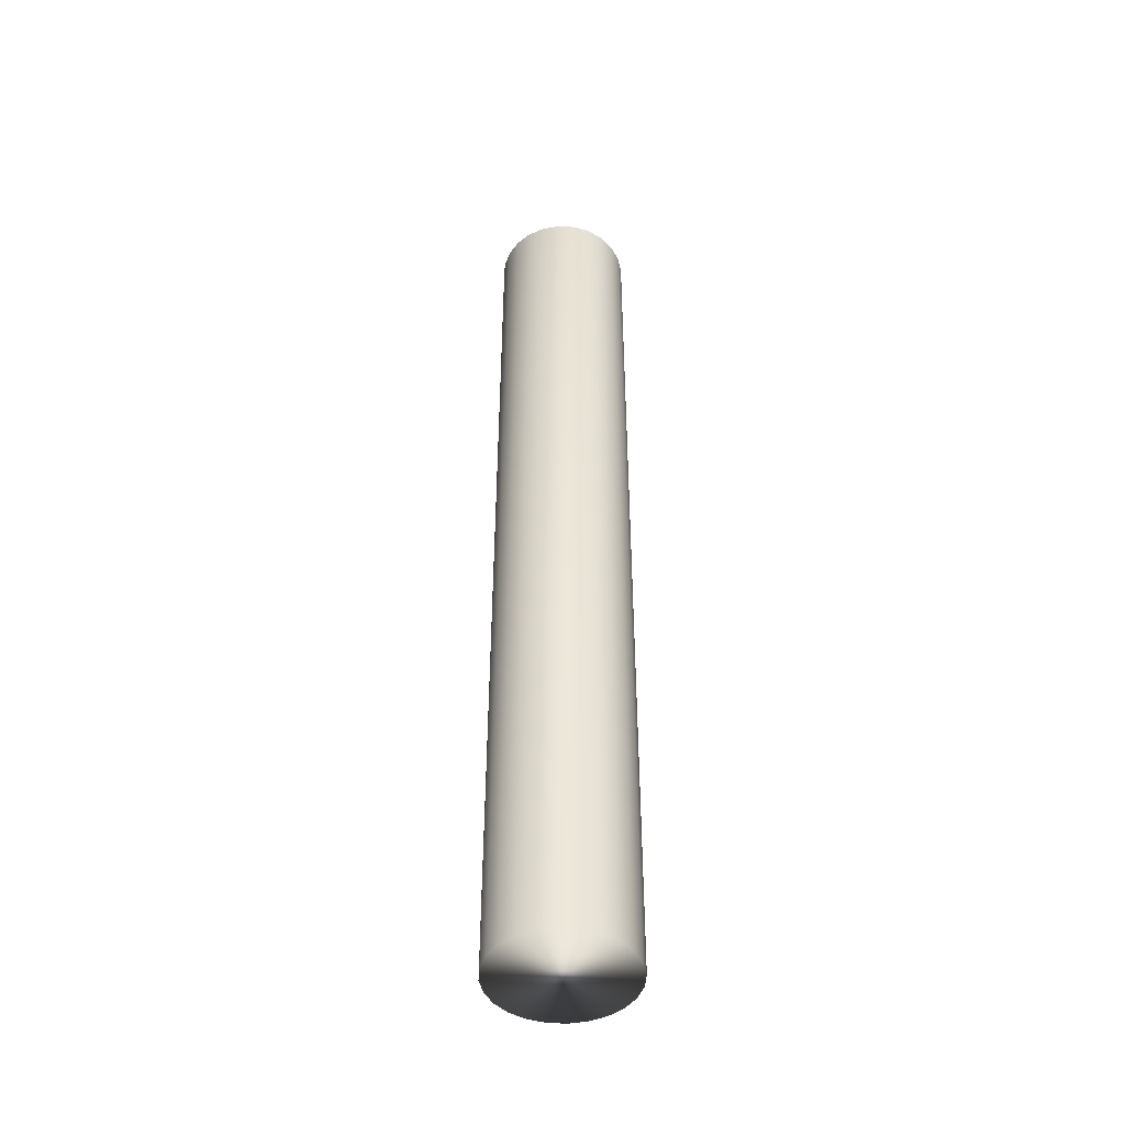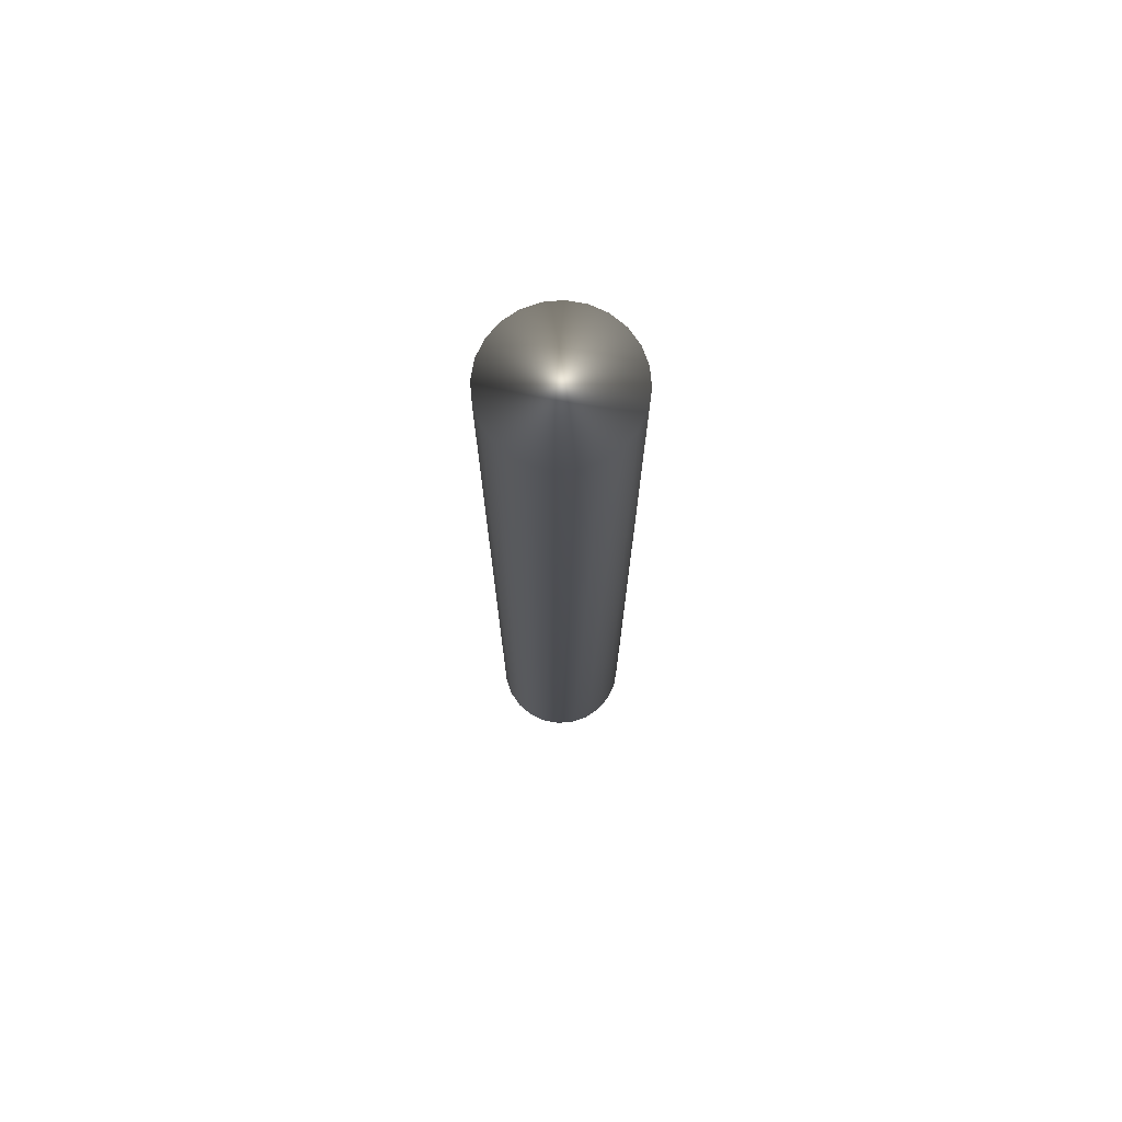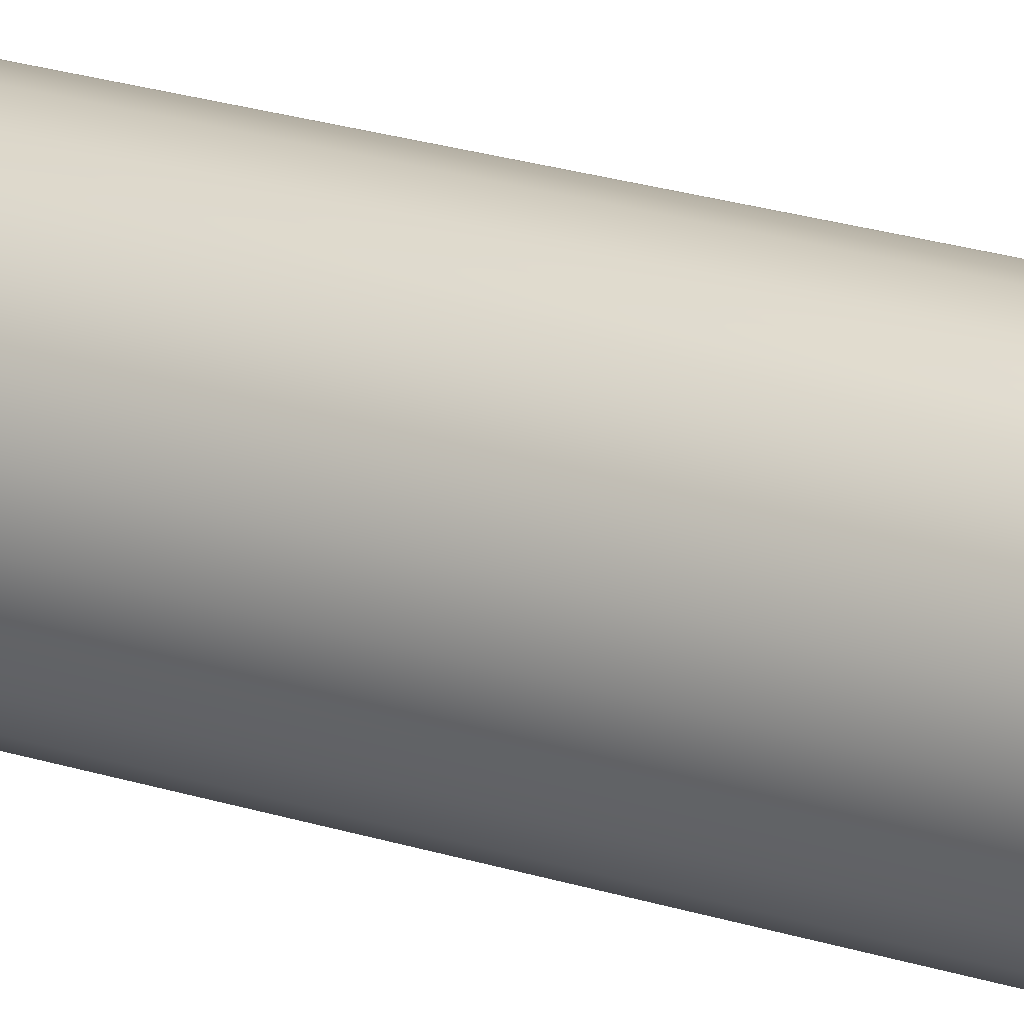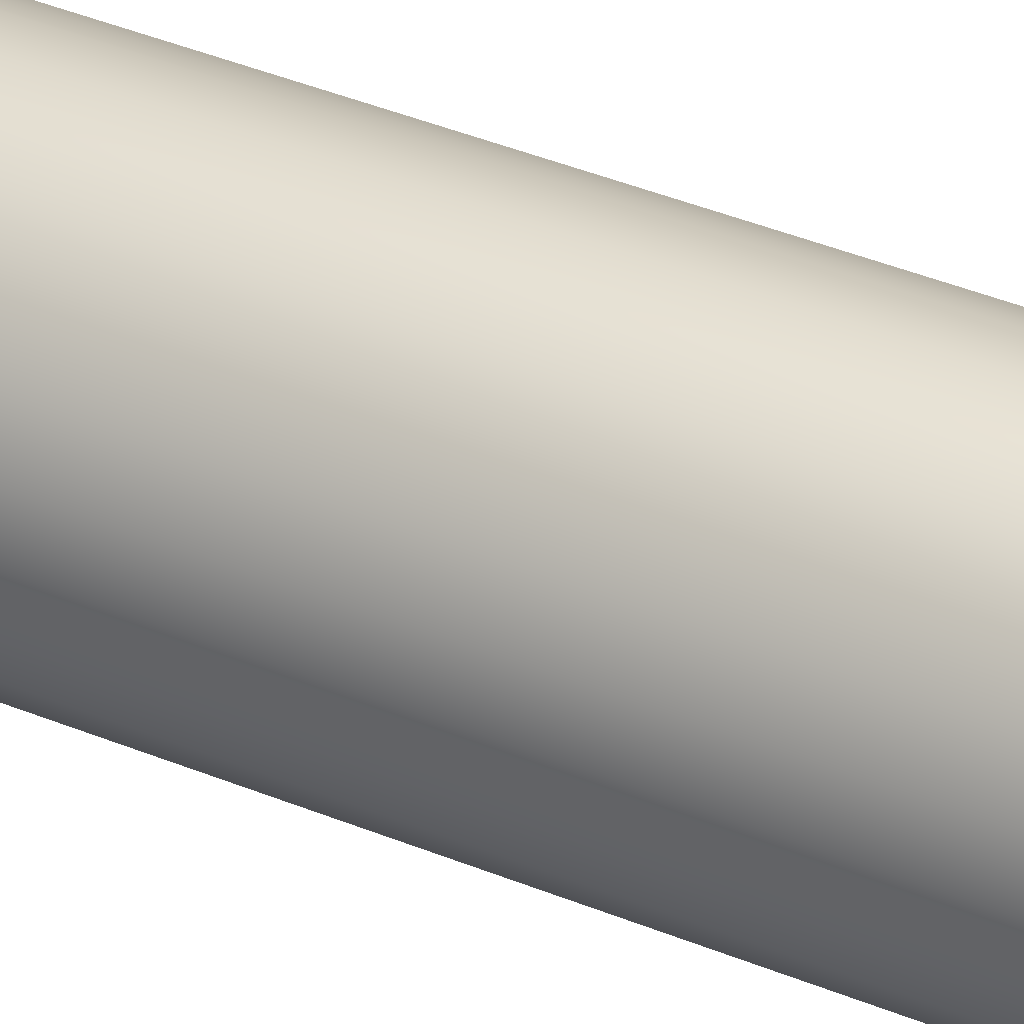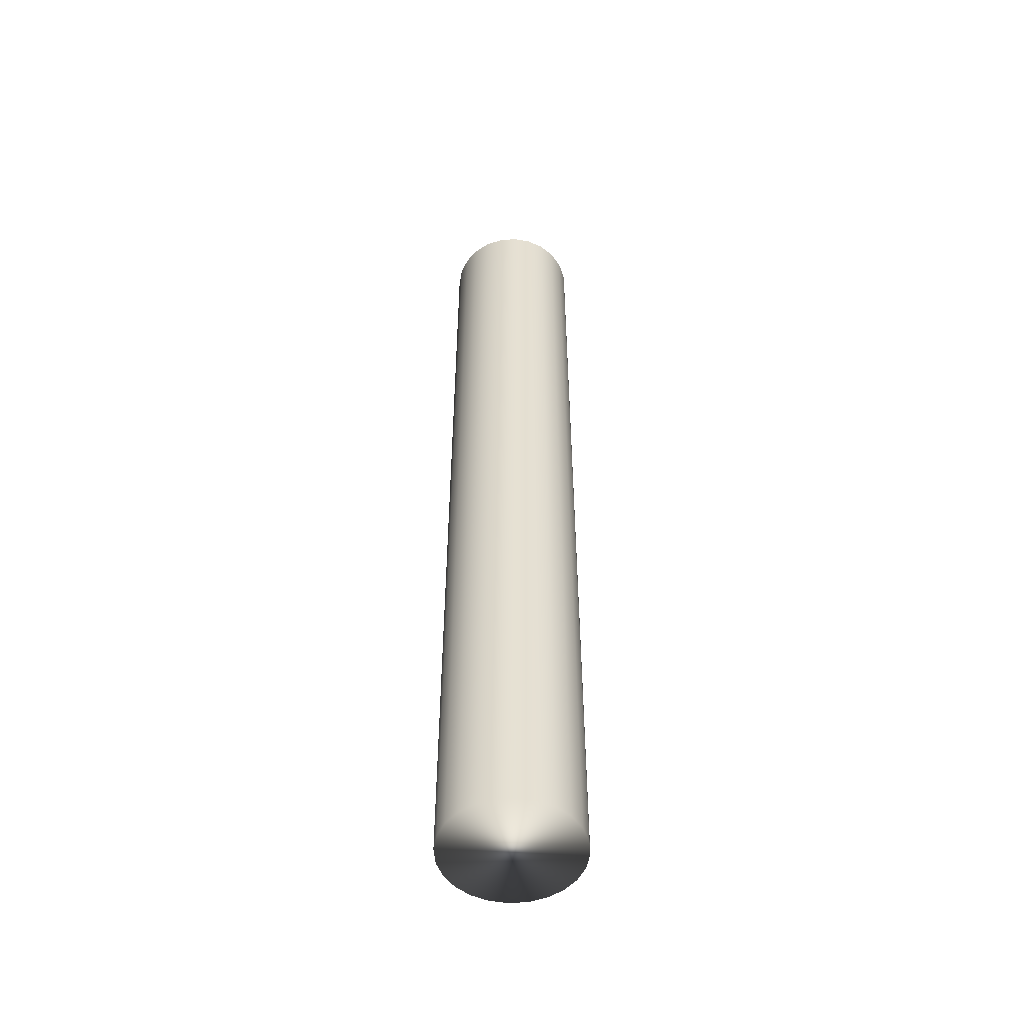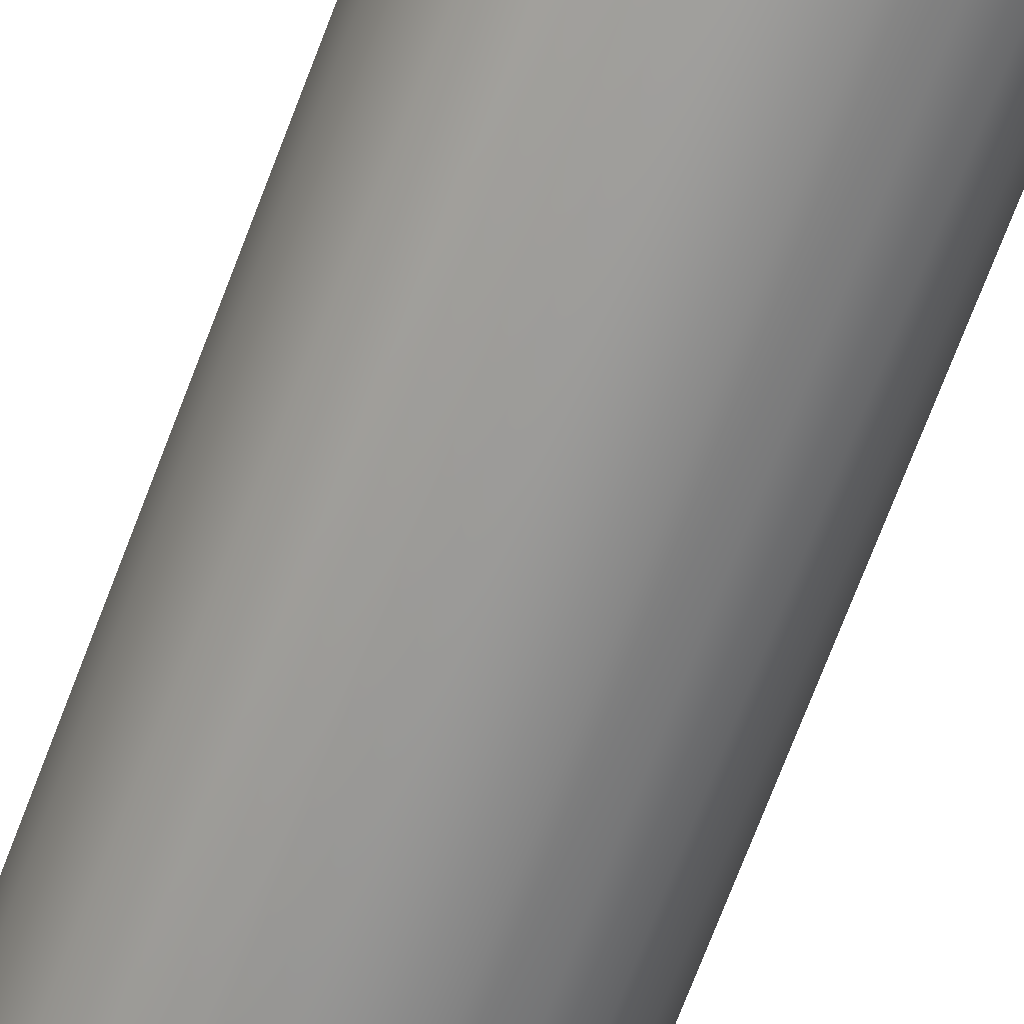
<metadata>
{"format":"obj","ext":"obj","renderer":"f3d","projection":"perspective","resolution":1024,"background":"white","views":[{"elev":-45.7,"azim":-161.4,"up":"+Y"},{"elev":74.0,"azim":122.6,"up":"+Y"},{"elev":22.4,"azim":119.3,"up":"+Z"},{"elev":33.7,"azim":120.6,"up":"+Z"},{"elev":-52.1,"azim":87.1,"up":"+Y"},{"elev":-67.3,"azim":-20.3,"up":"+Z"}]}
</metadata>
<code>
v 87.96 -25.75 -55.01
v 87.96 -25.75 -56.94
v 88.22 -25.75 -54.97
v 88.22 -25.75 -56.97
v 88.48 -25.75 -55.01
v 88.48 -25.75 -56.94
v 88.72 -25.75 -55.11
v 88.72 -25.75 -56.84
v 88.92 -25.75 -55.27
v 88.92 -25.75 -56.68
v 89.08 -25.75 -55.47
v 89.08 -25.75 -56.47
v 89.18 -25.75 -55.71
v 89.18 -25.75 -56.23
v 89.22 -25.75 -55.97
v 87.72 -25.75 -56.84
v 87.72 -25.75 -55.11
v 87.51 -25.75 -56.68
v 87.51 -25.75 -55.27
v 87.35 -25.75 -56.47
v 87.35 -25.75 -55.47
v 87.25 -25.75 -56.23
v 87.25 -25.75 -55.71
v 87.22 -25.75 -55.97
v 88.22 -11.67 -54.97
v 87.96 -11.67 -55.01
v 87.72 -11.67 -55.11
v 87.51 -11.67 -55.27
v 87.35 -11.67 -55.47
v 87.25 -11.67 -55.71
v 87.22 -11.67 -55.97
v 87.25 -11.67 -56.23
v 87.35 -11.67 -56.47
v 87.51 -11.67 -56.68
v 87.72 -11.67 -56.84
v 87.96 -11.67 -56.94
v 88.22 -11.67 -56.97
v 88.48 -11.67 -55.01
v 88.48 -11.67 -56.94
v 88.72 -11.67 -56.84
v 88.72 -11.67 -55.11
v 88.92 -11.67 -56.68
v 88.92 -11.67 -55.27
v 89.08 -11.67 -56.47
v 89.08 -11.67 -55.47
v 89.18 -11.67 -56.23
v 89.18 -11.67 -55.71
v 89.22 -11.67 -55.97
f 1 2 3
f 3 2 4
f 3 4 5
f 5 4 6
f 5 6 7
f 7 6 8
f 7 8 9
f 9 8 10
f 9 10 11
f 11 10 12
f 11 12 13
f 13 12 14
f 13 14 15
f 2 1 16
f 16 1 17
f 16 17 18
f 18 17 19
f 18 19 20
f 20 19 21
f 20 21 22
f 22 21 23
f 22 23 24
f 3 25 1
f 1 25 26
f 1 26 17
f 17 26 27
f 17 27 19
f 19 27 28
f 19 28 21
f 21 28 29
f 21 29 23
f 23 29 30
f 23 30 24
f 24 30 31
f 24 31 22
f 22 31 32
f 22 32 20
f 20 32 33
f 20 33 18
f 18 33 34
f 18 34 16
f 16 34 35
f 16 35 2
f 2 35 36
f 2 36 4
f 4 36 37
f 38 39 25
f 25 39 37
f 25 37 26
f 26 37 36
f 26 36 27
f 27 36 35
f 27 35 28
f 28 35 34
f 28 34 29
f 29 34 33
f 29 33 30
f 30 33 32
f 30 32 31
f 39 38 40
f 40 38 41
f 40 41 42
f 42 41 43
f 42 43 44
f 44 43 45
f 44 45 46
f 46 45 47
f 46 47 48
f 4 37 6
f 6 37 39
f 6 39 8
f 8 39 40
f 8 40 10
f 10 40 42
f 10 42 12
f 12 42 44
f 12 44 14
f 14 44 46
f 14 46 15
f 15 46 48
f 15 48 13
f 13 48 47
f 13 47 11
f 11 47 45
f 11 45 9
f 9 45 43
f 9 43 7
f 7 43 41
f 7 41 5
f 5 41 38
f 5 38 3
f 3 38 25

</code>
